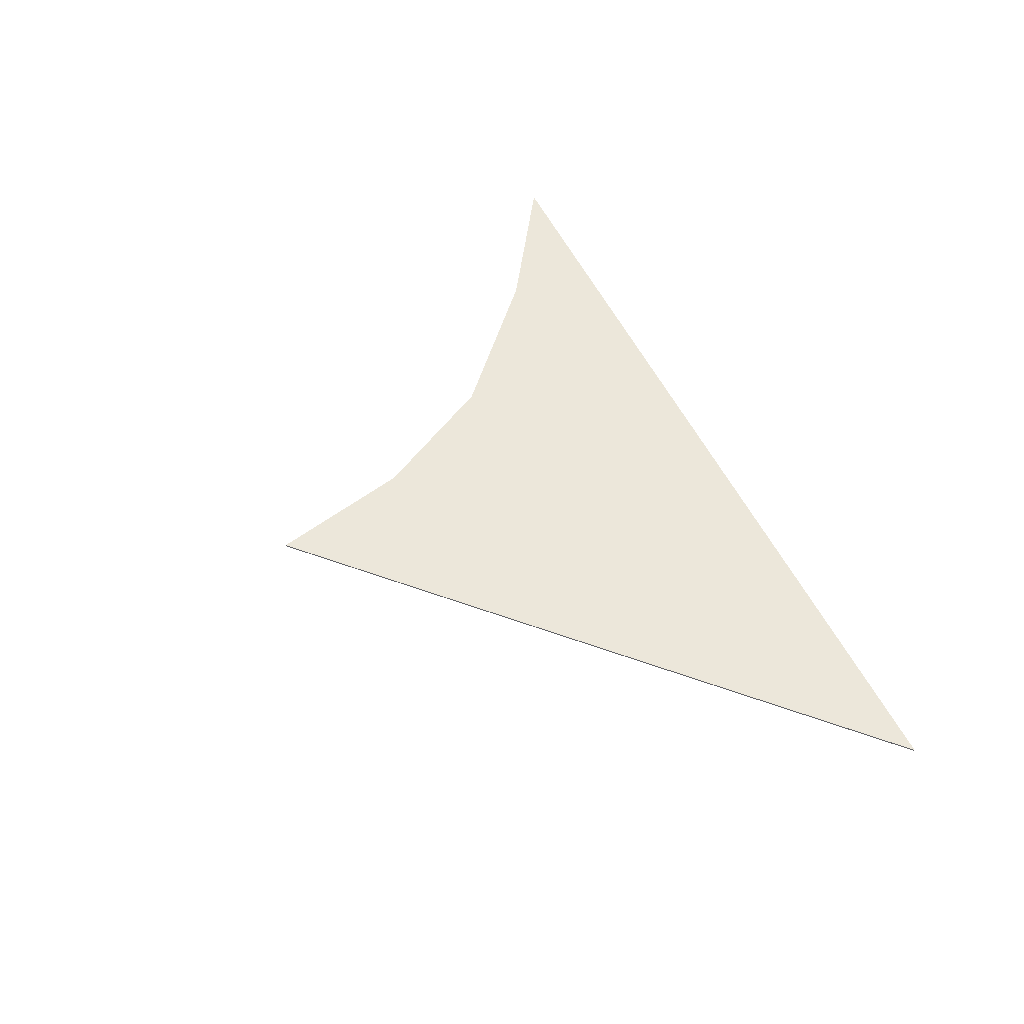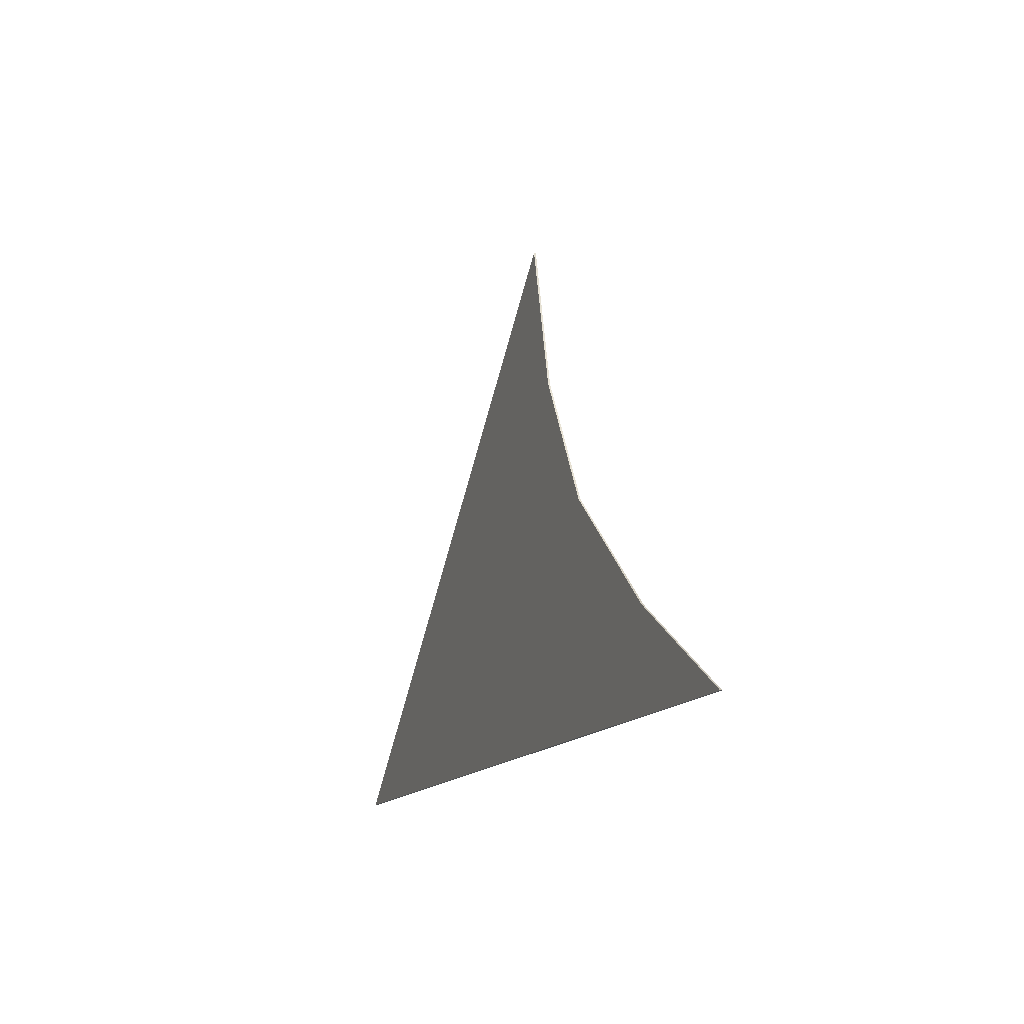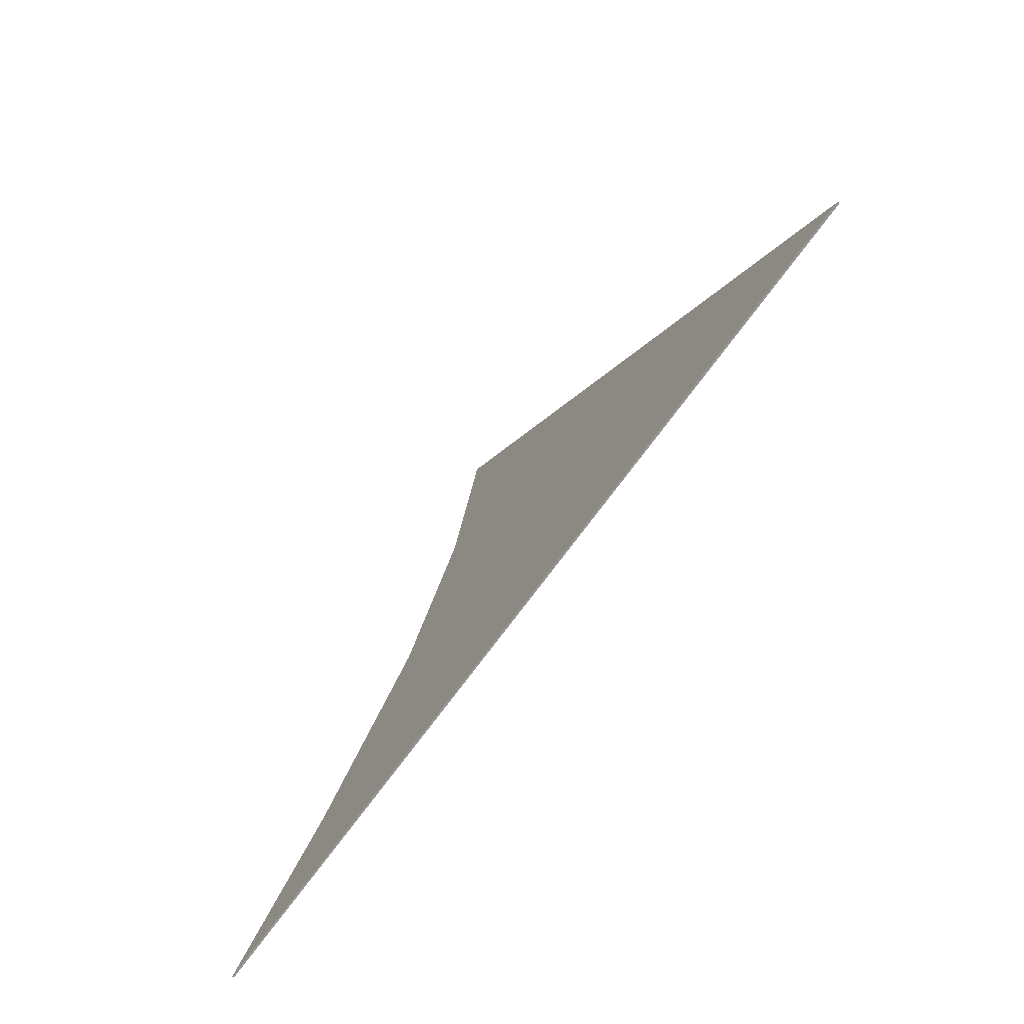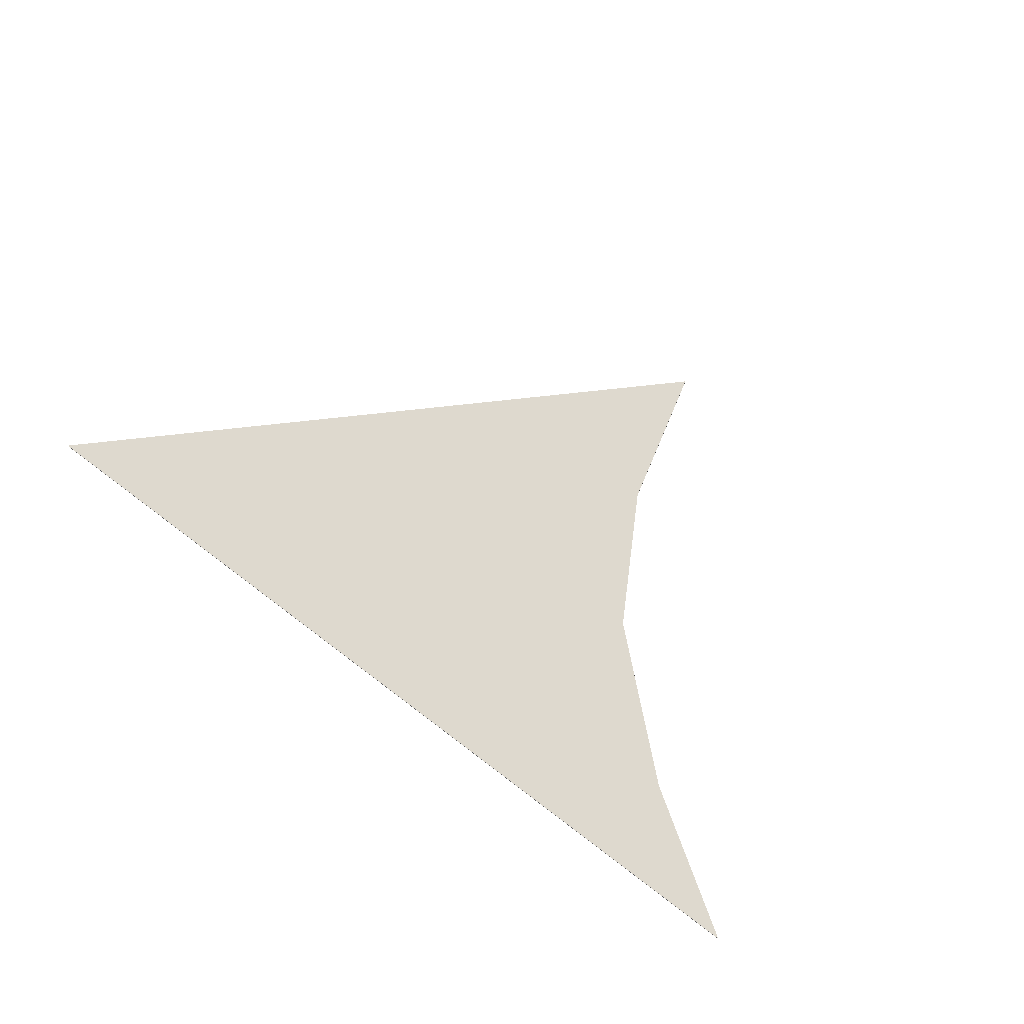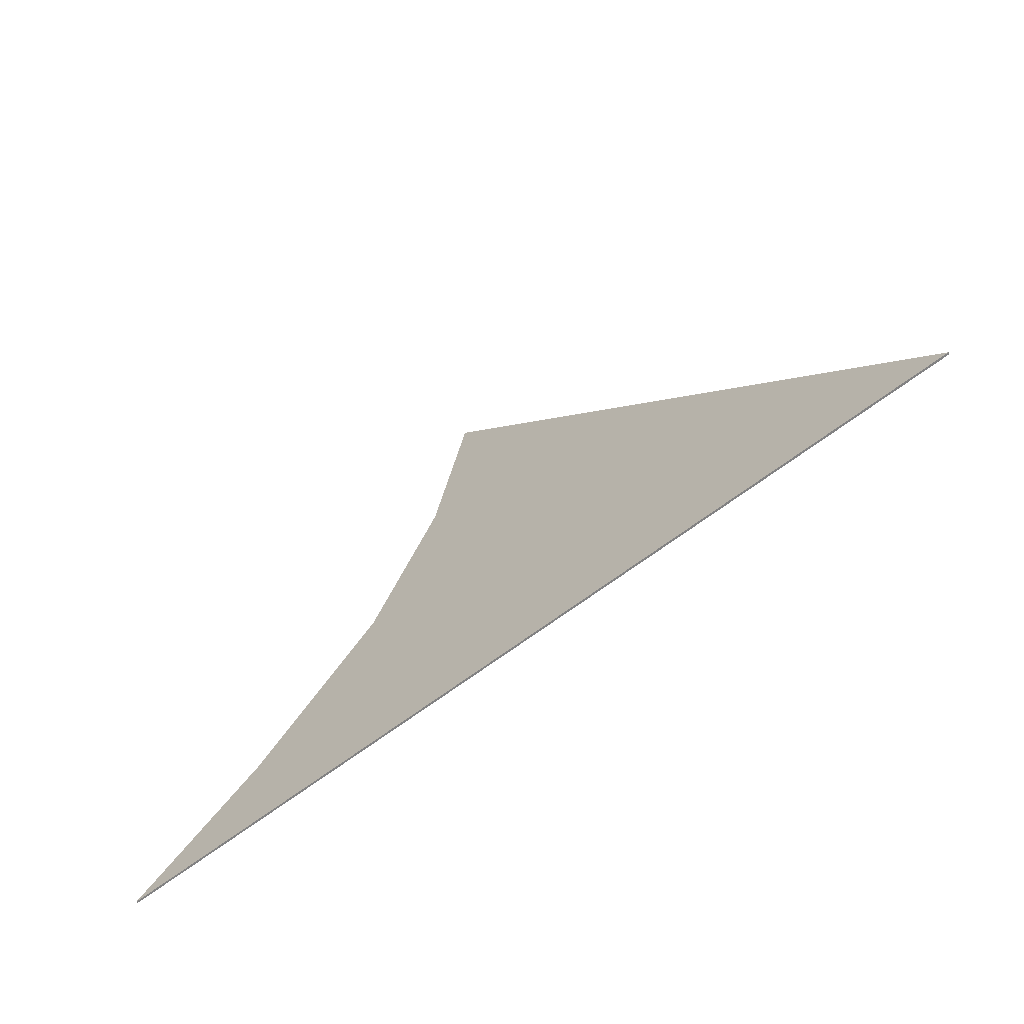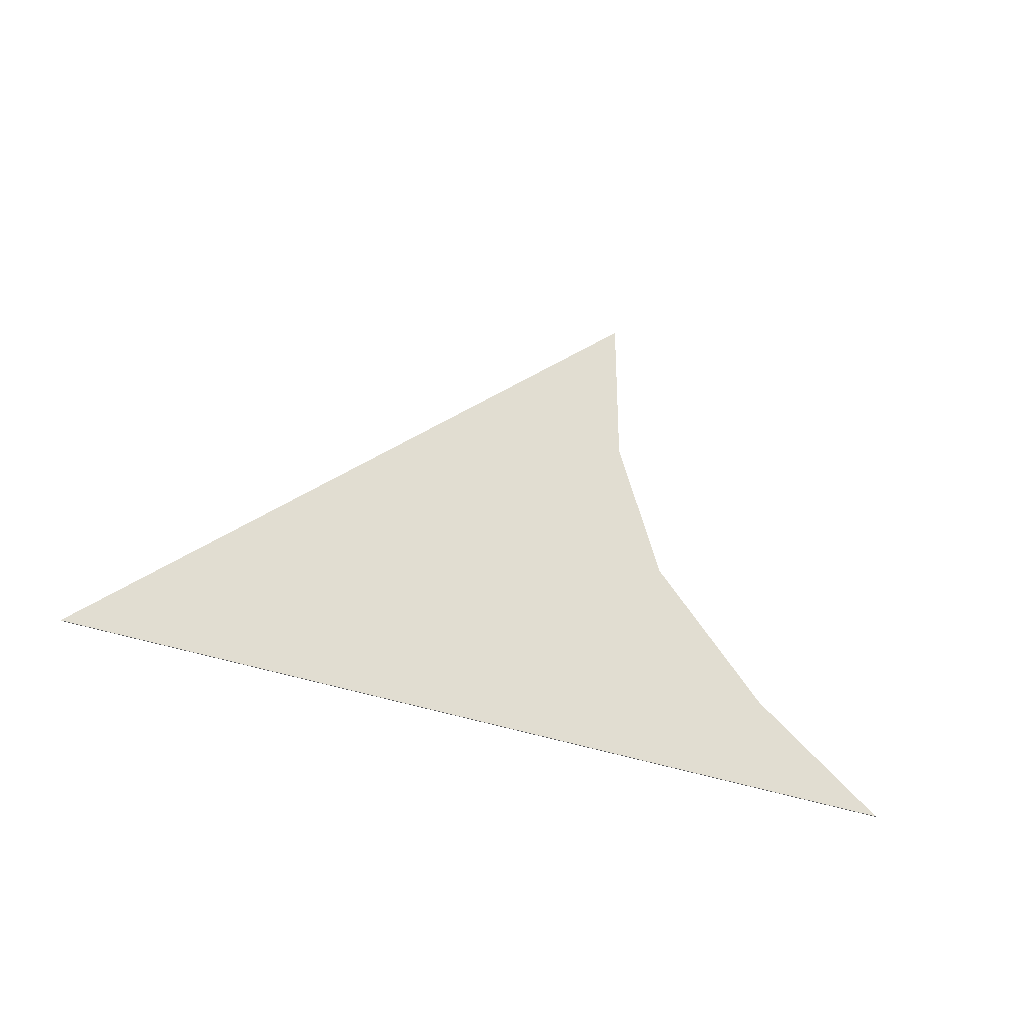
<metadata>
{"format":"obj","ext":"obj","renderer":"f3d","projection":"perspective","resolution":1024,"background":"white","views":[{"elev":52.6,"azim":-115.4,"up":"+Z"},{"elev":-14.4,"azim":69.8,"up":"+Y"},{"elev":-67.2,"azim":-125.3,"up":"+Y"},{"elev":71.5,"azim":36.8,"up":"+Z"},{"elev":-60.5,"azim":-141.3,"up":"+Y"},{"elev":68.6,"azim":13.4,"up":"+Z"}]}
</metadata>
<code>
g Line005
v 1.301 -0.6631 0.01
v 2.063 -1.164 0.01
v -2.796 -1.125 0.01
v 0.5754 -0.004614 0.01
v 0.1783 0.7005 0.01
v -0.01729 1.483 0.01
v -2.796 -1.125 1.192e-06
v 2.063 -1.164 1.192e-06
v 1.301 -0.6631 1.192e-06
v 0.5754 -0.004614 1.192e-06
v 0.1783 0.7005 1.192e-06
v -0.01729 1.483 1.192e-06
v 2.063 -1.164 0.01
v 2.063 -1.164 1.192e-06
v -2.796 -1.125 1.192e-06
v -2.796 -1.125 0.01
v 1.301 -0.6631 0.01
v 1.301 -0.6631 1.192e-06
v 2.063 -1.164 1.192e-06
v 2.063 -1.164 0.01
v 0.5754 -0.004614 0.01
v 0.5754 -0.004614 1.192e-06
v 0.1783 0.7005 0.01
v 0.1783 0.7005 1.192e-06
v -0.01729 1.483 0.01
v -0.01729 1.483 1.192e-06
v -2.796 -1.125 0.01
v -2.796 -1.125 1.192e-06
v -0.01729 1.483 1.192e-06
v -0.01729 1.483 0.01
g Line005_0
f 3 2 1
f 1 4 3
f 4 5 3
f 5 6 3
f 9 8 7
f 7 10 9
f 7 11 10
f 7 12 11
f 15 14 13
f 16 15 13
f 19 18 17
f 20 19 17
f 17 18 21
f 18 22 21
f 21 22 23
f 22 24 23
f 23 24 25
f 24 26 25
f 29 28 27
f 30 29 27

</code>
